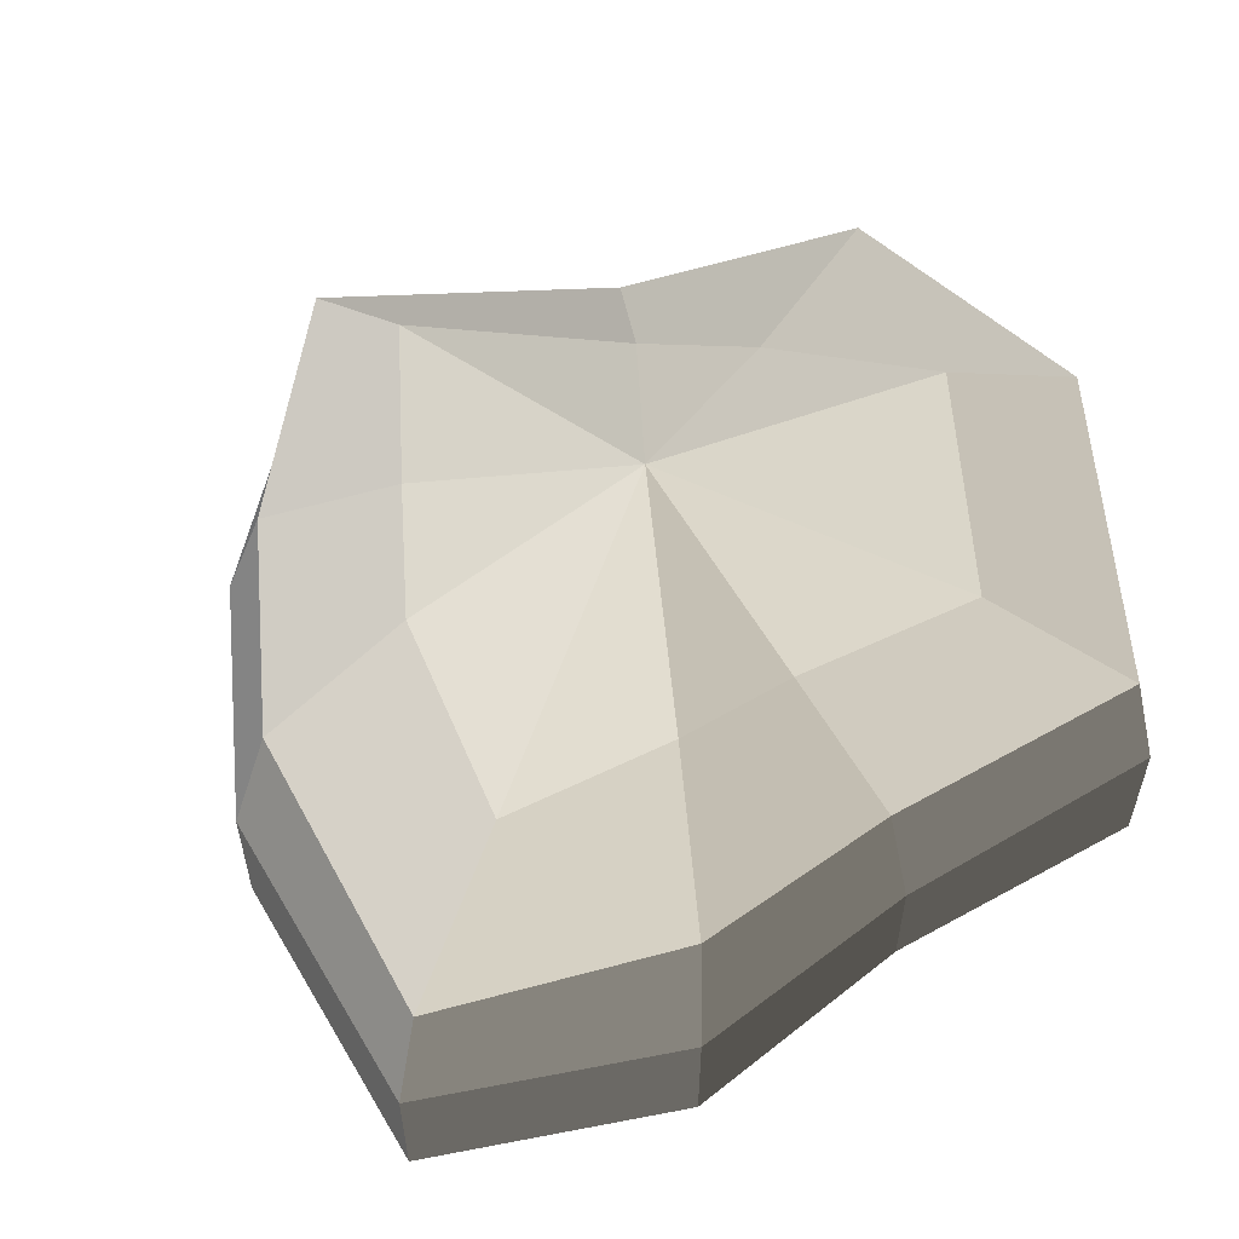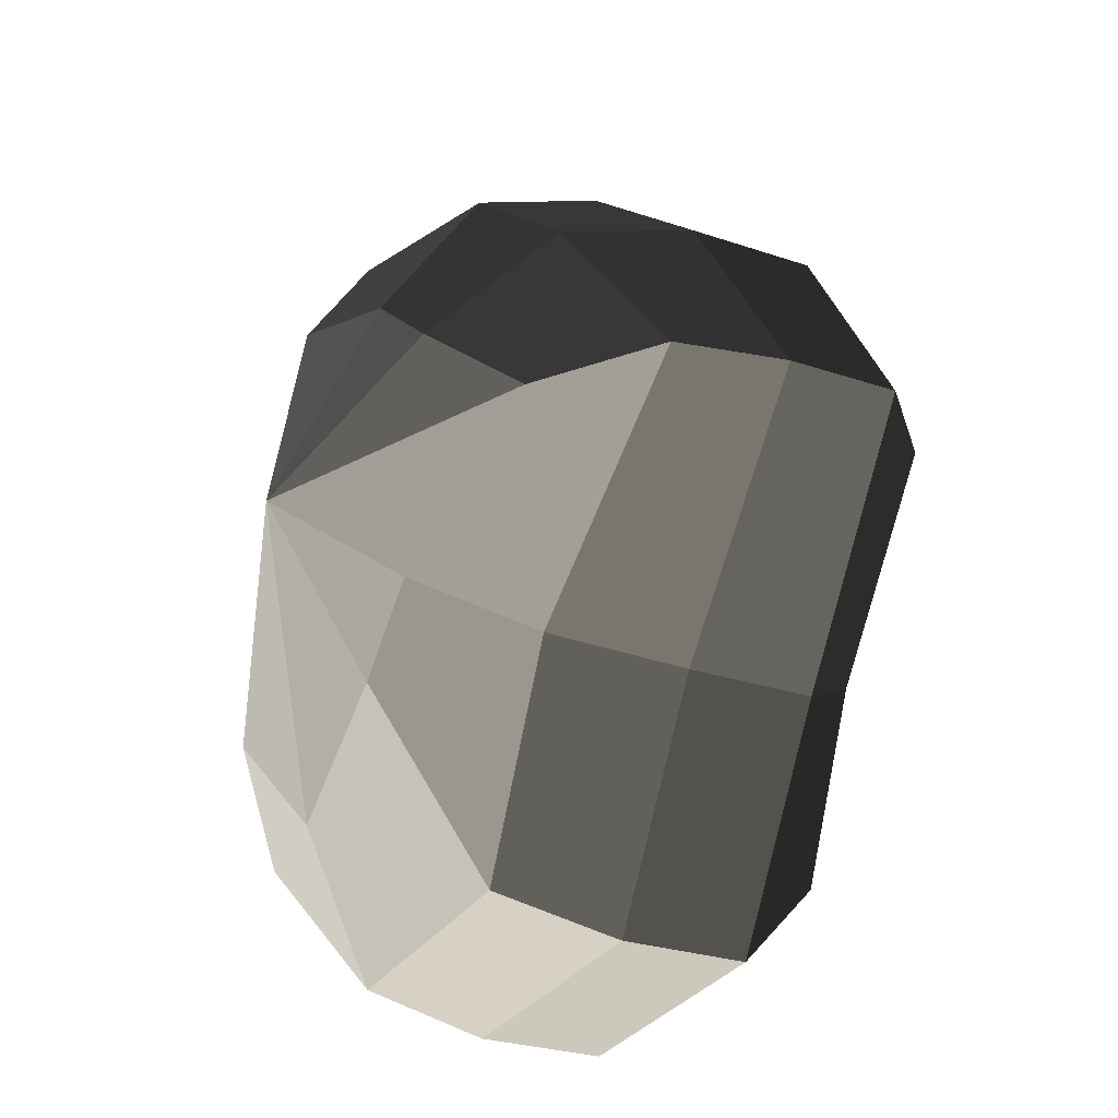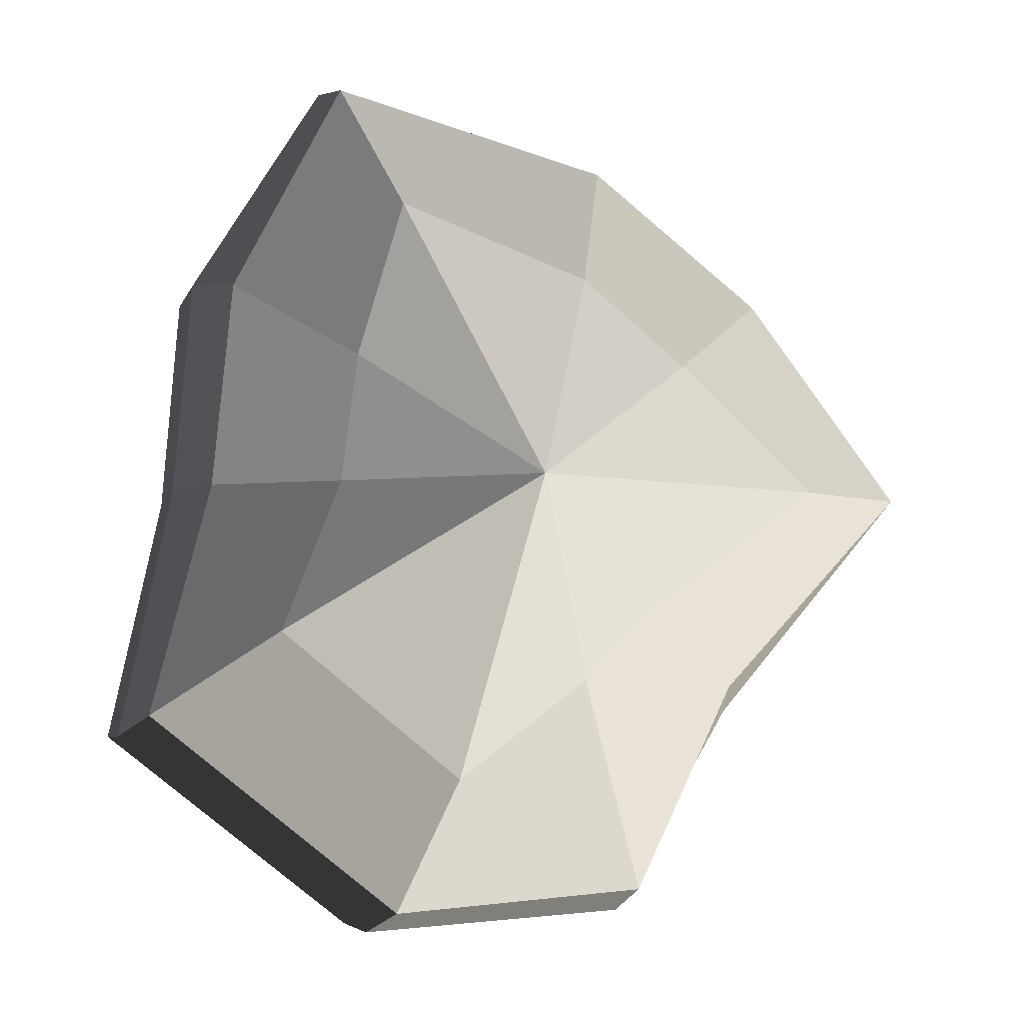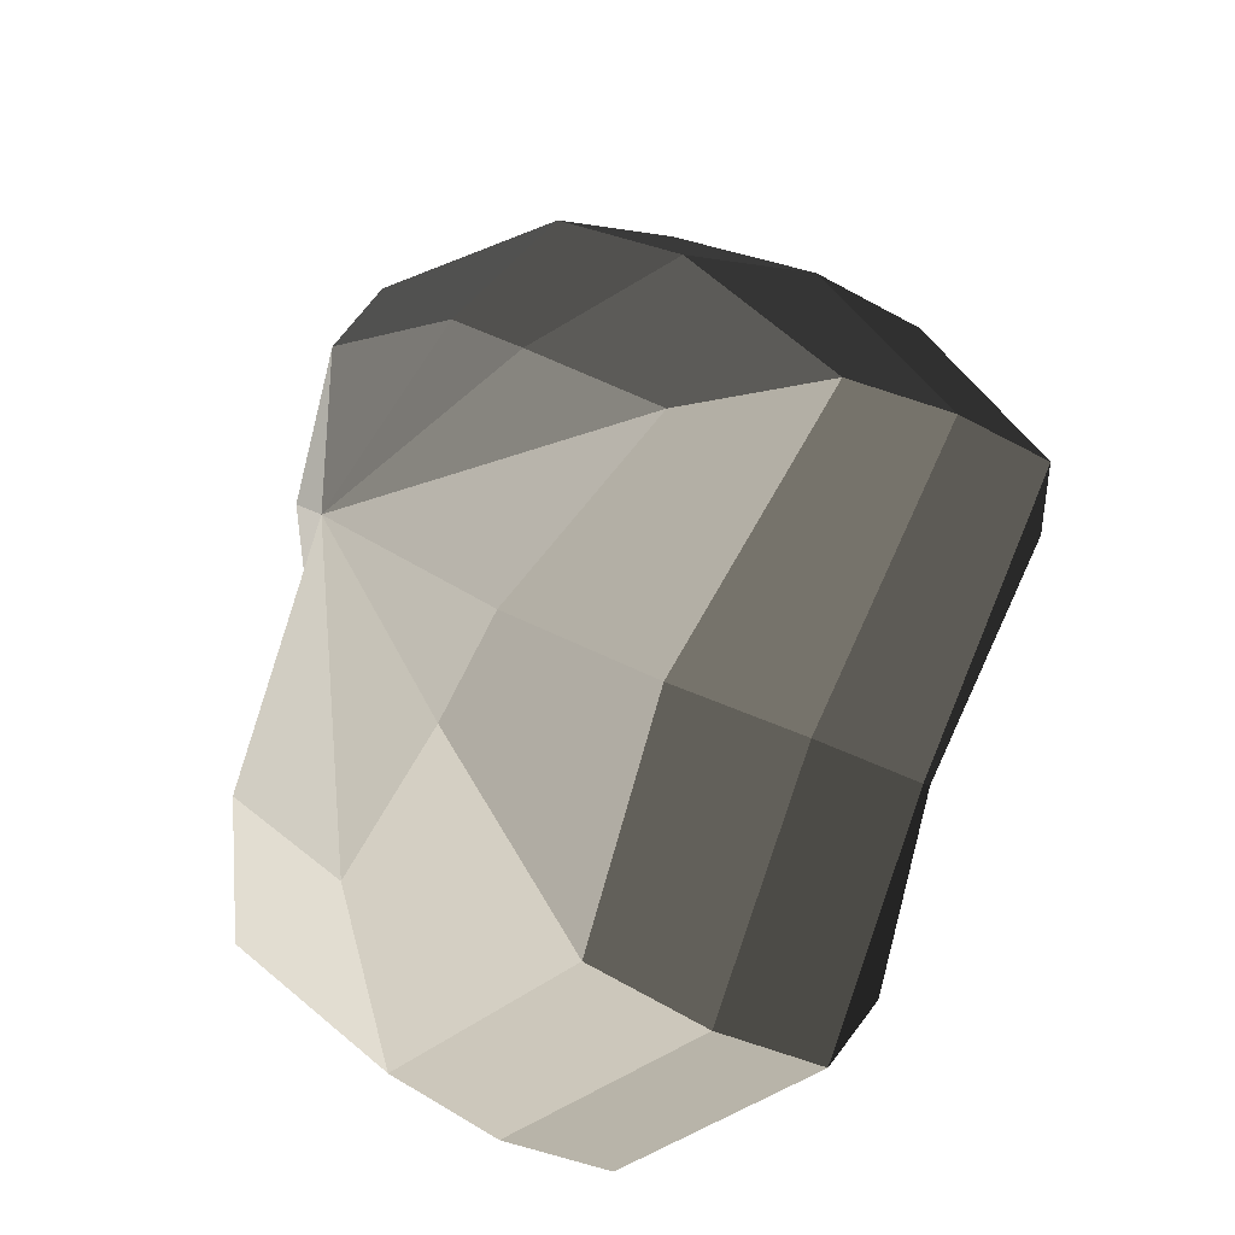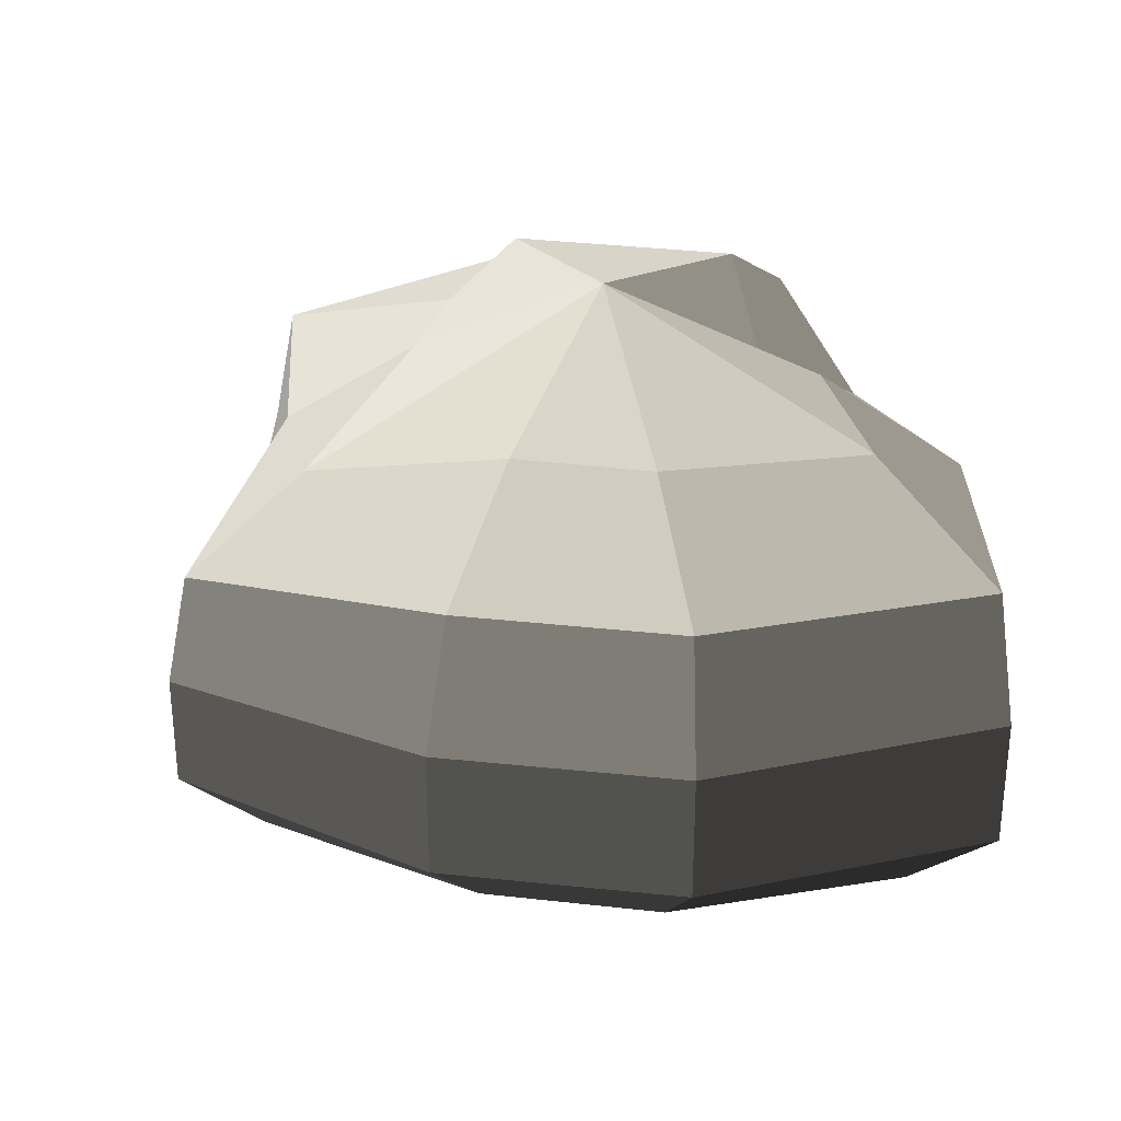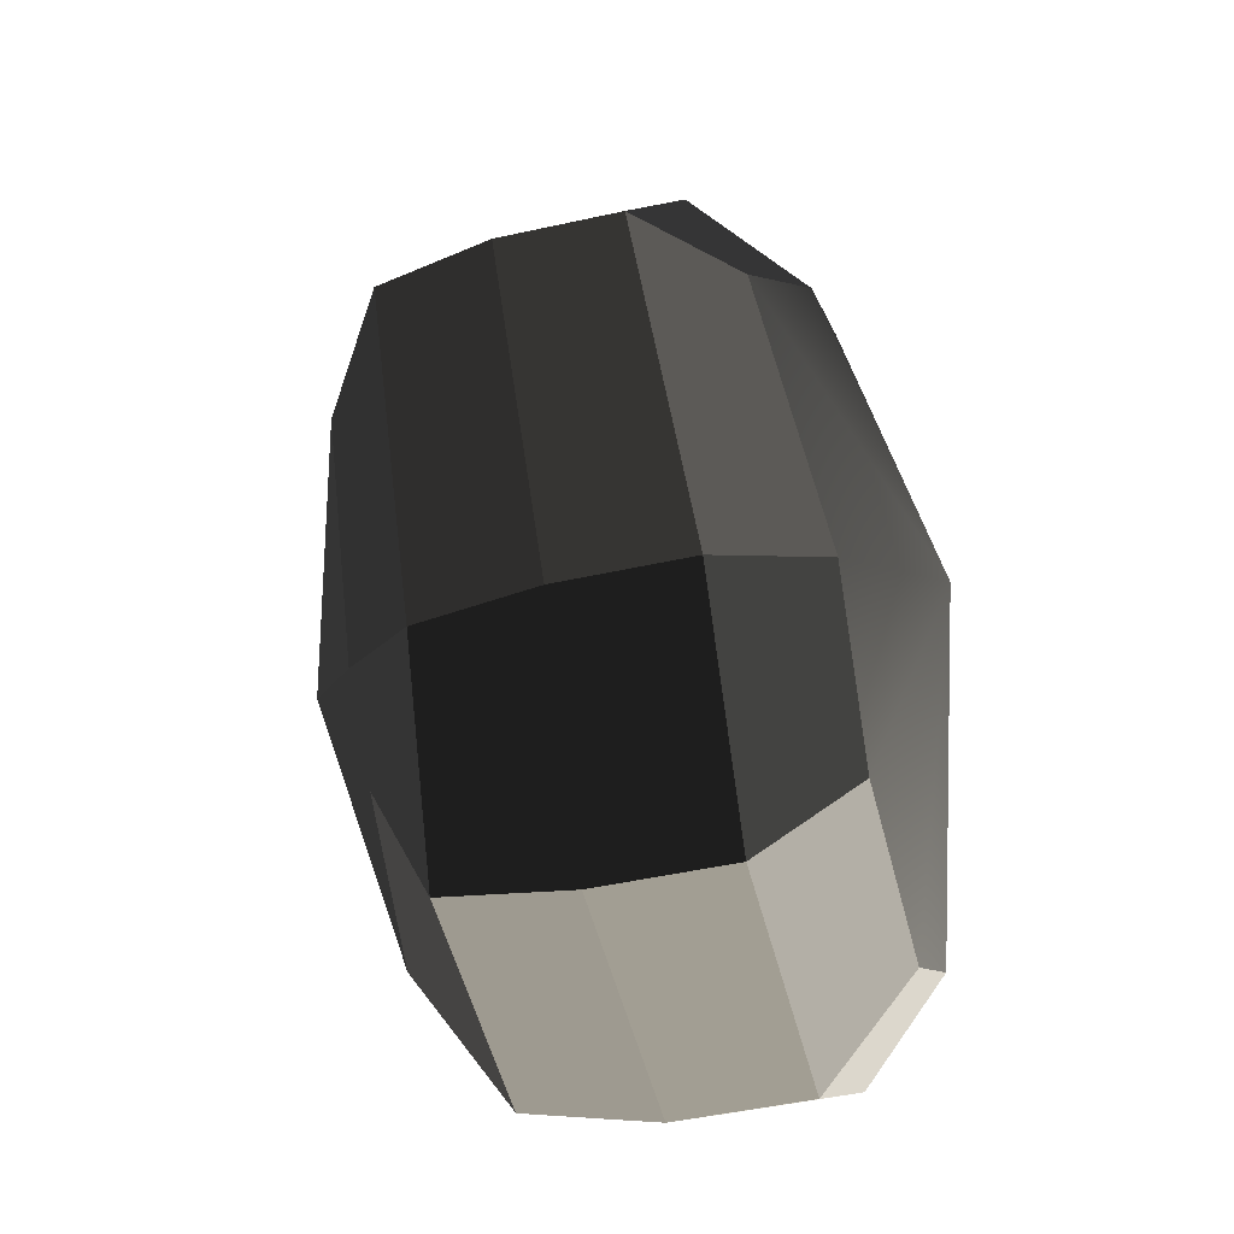
<metadata>
{"format":"obj","ext":"obj","renderer":"f3d","projection":"perspective","resolution":1024,"background":"white","views":[{"elev":58.4,"azim":46.9,"up":"+Y"},{"elev":-26.5,"azim":-118.4,"up":"+Z"},{"elev":-5.4,"azim":166.1,"up":"+Z"},{"elev":-29.3,"azim":-130.5,"up":"+Z"},{"elev":31.2,"azim":-29.2,"up":"+Y"},{"elev":-47.2,"azim":-75.8,"up":"+Z"}]}
</metadata>
<code>
v 0.01455 -0.02578 -0.04036
v 0.004626 -0.03398 0.00109
v 0.03879 -0.02578 -0.02106
v -0.009662 -0.02578 -0.03818
v -0.01825 -0.02578 -0.01778
v -0.03822 -0.02223 0.00109
v -0.02135 -0.02578 0.01996
v -0.005296 -0.02578 0.03272
v 0.0211 -0.02578 0.04036
v 0.0306 -0.02578 0.01996
v 0.03219 -0.02223 0.001091
v 0.03879 -0.02578 -0.02106
v 0.04797 -0.01489 -0.02773
v 0.01805 -0.01489 -0.05115
v 0.01455 -0.02578 -0.04036
v 0.01455 -0.02578 -0.04036
v 0.01805 -0.01489 -0.05115
v -0.01317 -0.01489 -0.04897
v -0.009662 -0.02578 -0.03818
v -0.009662 -0.02578 -0.03818
v -0.01317 -0.01489 -0.04897
v -0.02743 -0.01489 -0.02445
v -0.01825 -0.02578 -0.01778
v -0.01825 -0.02578 -0.01778
v -0.02743 -0.01489 -0.02445
v -0.04797 -0.01289 0.00109
v -0.03822 -0.02223 0.00109
v -0.03822 -0.02223 0.00109
v -0.04797 -0.01289 0.00109
v -0.03053 -0.01489 0.02663
v -0.02135 -0.02578 0.01996
v -0.02135 -0.02578 0.01996
v -0.03053 -0.01489 0.02663
v -0.008803 -0.01489 0.04351
v -0.005296 -0.02578 0.03272
v -0.005296 -0.02578 0.03272
v -0.008803 -0.01489 0.04351
v 0.0246 -0.01489 0.05115
v 0.0211 -0.02578 0.04036
v 0.0211 -0.02578 0.04036
v 0.0246 -0.01489 0.05115
v 0.03978 -0.01489 0.02663
v 0.0306 -0.02578 0.01996
v 0.0306 -0.02578 0.01996
v 0.03978 -0.01489 0.02663
v 0.04194 -0.01289 0.001091
v 0.03219 -0.02223 0.001091
v 0.03219 -0.02223 0.001091
v 0.04194 -0.01289 0.001091
v 0.04797 -0.01489 -0.02773
v 0.03879 -0.02578 -0.02106
v 0.04797 -0.01489 -0.02773
v 0.04797 -0.0001481 -0.02773
v 0.01805 -0.0001481 -0.05115
v 0.01805 -0.01489 -0.05115
v 0.01805 -0.01489 -0.05115
v 0.01805 -0.0001481 -0.05115
v -0.01317 -0.0001481 -0.04897
v -0.01317 -0.01489 -0.04897
v -0.01317 -0.01489 -0.04897
v -0.01317 -0.0001481 -0.04897
v -0.02743 -0.0001481 -0.02445
v -0.02743 -0.01489 -0.02445
v -0.02743 -0.01489 -0.02445
v -0.02743 -0.0001481 -0.02445
v -0.04797 -0.0002293 0.00109
v -0.04797 -0.01289 0.00109
v -0.04797 -0.01289 0.00109
v -0.04797 -0.0002293 0.00109
v -0.03053 -0.0001482 0.02663
v -0.03053 -0.01489 0.02663
v -0.03053 -0.01489 0.02663
v -0.03053 -0.0001482 0.02663
v -0.008803 -0.0001482 0.04351
v -0.008803 -0.01489 0.04351
v -0.008803 -0.01489 0.04351
v -0.008803 -0.0001482 0.04351
v 0.0246 -0.0001481 0.05115
v 0.0246 -0.01489 0.05115
v 0.0246 -0.01489 0.05115
v 0.0246 -0.0001481 0.05115
v 0.03978 -0.0001482 0.02663
v 0.03978 -0.01489 0.02663
v 0.03978 -0.01489 0.02663
v 0.03978 -0.0001482 0.02663
v 0.04194 -0.0002293 0.00109
v 0.04194 -0.01289 0.001091
v 0.04194 -0.01289 0.001091
v 0.04194 -0.0002293 0.00109
v 0.04797 -0.0001481 -0.02773
v 0.04797 -0.01489 -0.02773
v 0.04797 -0.0001481 -0.02773
v 0.04569 0.01428 -0.0254
v 0.01715 0.01428 -0.04799
v 0.01805 -0.0001481 -0.05115
v 0.01805 -0.0001481 -0.05115
v 0.01715 0.01428 -0.04799
v -0.01183 0.01428 -0.0456
v -0.01317 -0.0001481 -0.04897
v -0.01317 -0.0001481 -0.04897
v -0.01183 0.01428 -0.0456
v -0.02321 0.01428 -0.02181
v -0.02743 -0.0001481 -0.02445
v -0.02743 -0.0001481 -0.02445
v -0.02321 0.01428 -0.02181
v -0.0453 0.01197 0.001196
v -0.04797 -0.0002293 0.00109
v -0.04797 -0.0002293 0.00109
v -0.0453 0.01197 0.001196
v -0.02661 0.01428 0.0242
v -0.03053 -0.0001482 0.02663
v -0.03053 -0.0001482 0.02663
v -0.02661 0.01428 0.0242
v -0.00704 0.01428 0.03961
v -0.008803 -0.0001482 0.04351
v -0.008803 -0.0001482 0.04351
v -0.00704 0.01428 0.03961
v 0.02433 0.01428 0.04799
v 0.0246 -0.0001481 0.05115
v 0.0246 -0.0001481 0.05115
v 0.02433 0.01428 0.04799
v 0.03671 0.01428 0.0242
v 0.03978 -0.0001482 0.02663
v 0.03978 -0.0001482 0.02663
v 0.03671 0.01428 0.0242
v 0.03865 0.01197 0.001196
v 0.04194 -0.0002293 0.00109
v 0.04194 -0.0002293 0.00109
v 0.03865 0.01197 0.001196
v 0.04569 0.01428 -0.0254
v 0.04797 -0.0001481 -0.02773
v 0.04569 0.01428 -0.0254
v 0.03225 0.02437 -0.01615
v 0.01204 0.02437 -0.03257
v 0.01715 0.01428 -0.04799
v 0.01715 0.01428 -0.04799
v 0.01204 0.02437 -0.03257
v -0.00259 0.02437 -0.0214
v -0.01183 0.01428 -0.0456
v -0.01183 0.01428 -0.0456
v -0.00259 0.02437 -0.0214
v -0.01125 0.02437 -0.0128
v -0.02321 0.01428 -0.02181
v -0.02321 0.01428 -0.02181
v -0.01125 0.02437 -0.0128
v -0.03124 0.02075 0.001116
v -0.0453 0.01197 0.001196
v -0.0453 0.01197 0.001196
v -0.03124 0.02075 0.001116
v -0.01443 0.02437 0.01503
v -0.02661 0.01428 0.0242
v -0.02661 0.01428 0.0242
v -0.01443 0.02437 0.01503
v -0.00259 0.02437 0.02475
v -0.00704 0.01428 0.03961
v -0.00704 0.01428 0.03961
v -0.00259 0.02437 0.02475
v 0.01874 0.02437 0.03257
v 0.02433 0.01428 0.04799
v 0.02433 0.01428 0.04799
v 0.01874 0.02437 0.03257
v 0.02387 0.02437 0.01503
v 0.03671 0.01428 0.0242
v 0.03671 0.01428 0.0242
v 0.02387 0.02437 0.01503
v 0.02505 0.02075 0.001117
v 0.03865 0.01197 0.001196
v 0.03865 0.01197 0.001196
v 0.02505 0.02075 0.001117
v 0.03225 0.02437 -0.01615
v 0.04569 0.01428 -0.0254
v 0.03225 0.02437 -0.01615
v 0.004625 0.03398 0.001091
v 0.01204 0.02437 -0.03257
v 0.01204 0.02437 -0.03257
v 0.004625 0.03398 0.001091
v -0.00259 0.02437 -0.0214
v -0.00259 0.02437 -0.0214
v 0.004625 0.03398 0.001091
v -0.01125 0.02437 -0.0128
v -0.01125 0.02437 -0.0128
v 0.004625 0.03398 0.001091
v -0.03124 0.02075 0.001116
v -0.03124 0.02075 0.001116
v 0.004625 0.03398 0.001091
v -0.01443 0.02437 0.01503
v -0.01443 0.02437 0.01503
v 0.004625 0.03398 0.001091
v -0.00259 0.02437 0.02475
v -0.00259 0.02437 0.02475
v 0.004625 0.03398 0.001091
v 0.01874 0.02437 0.03257
v 0.01874 0.02437 0.03257
v 0.004625 0.03398 0.001091
v 0.02387 0.02437 0.01503
v 0.02387 0.02437 0.01503
v 0.004625 0.03398 0.001091
v 0.02505 0.02075 0.001117
v 0.02505 0.02075 0.001117
v 0.004625 0.03398 0.001091
v 0.03225 0.02437 -0.01615
g Foliage_30_4134_148
f 1 3 2
f 4 1 2
f 5 4 2
f 6 5 2
f 7 6 2
f 8 7 2
f 9 8 2
f 10 9 2
f 11 10 2
f 3 11 2
f 12 14 13
f 12 15 14
f 16 18 17
f 16 19 18
f 20 22 21
f 20 23 22
f 24 26 25
f 24 27 26
f 28 30 29
f 28 31 30
f 32 34 33
f 32 35 34
f 36 38 37
f 36 39 38
f 40 42 41
f 40 43 42
f 44 46 45
f 44 47 46
f 48 50 49
f 48 51 50
f 52 54 53
f 52 55 54
f 56 58 57
f 56 59 58
f 60 62 61
f 60 63 62
f 64 66 65
f 64 67 66
f 68 70 69
f 68 71 70
f 72 74 73
f 72 75 74
f 76 78 77
f 76 79 78
f 80 82 81
f 80 83 82
f 84 86 85
f 84 87 86
f 88 90 89
f 88 91 90
f 92 94 93
f 92 95 94
f 96 98 97
f 96 99 98
f 100 102 101
f 100 103 102
f 104 106 105
f 104 107 106
f 108 110 109
f 108 111 110
f 112 114 113
f 112 115 114
f 116 118 117
f 116 119 118
f 120 122 121
f 120 123 122
f 124 126 125
f 124 127 126
f 128 130 129
f 128 131 130
f 132 134 133
f 132 135 134
f 136 138 137
f 136 139 138
f 140 142 141
f 140 143 142
f 144 146 145
f 144 147 146
f 148 150 149
f 148 151 150
f 152 154 153
f 152 155 154
f 156 158 157
f 156 159 158
f 160 162 161
f 160 163 162
f 164 166 165
f 164 167 166
f 168 170 169
f 168 171 170
f 172 174 173
f 175 177 176
f 178 180 179
f 181 183 182
f 184 186 185
f 187 189 188
f 190 192 191
f 193 195 194
f 196 198 197
f 199 201 200

</code>
